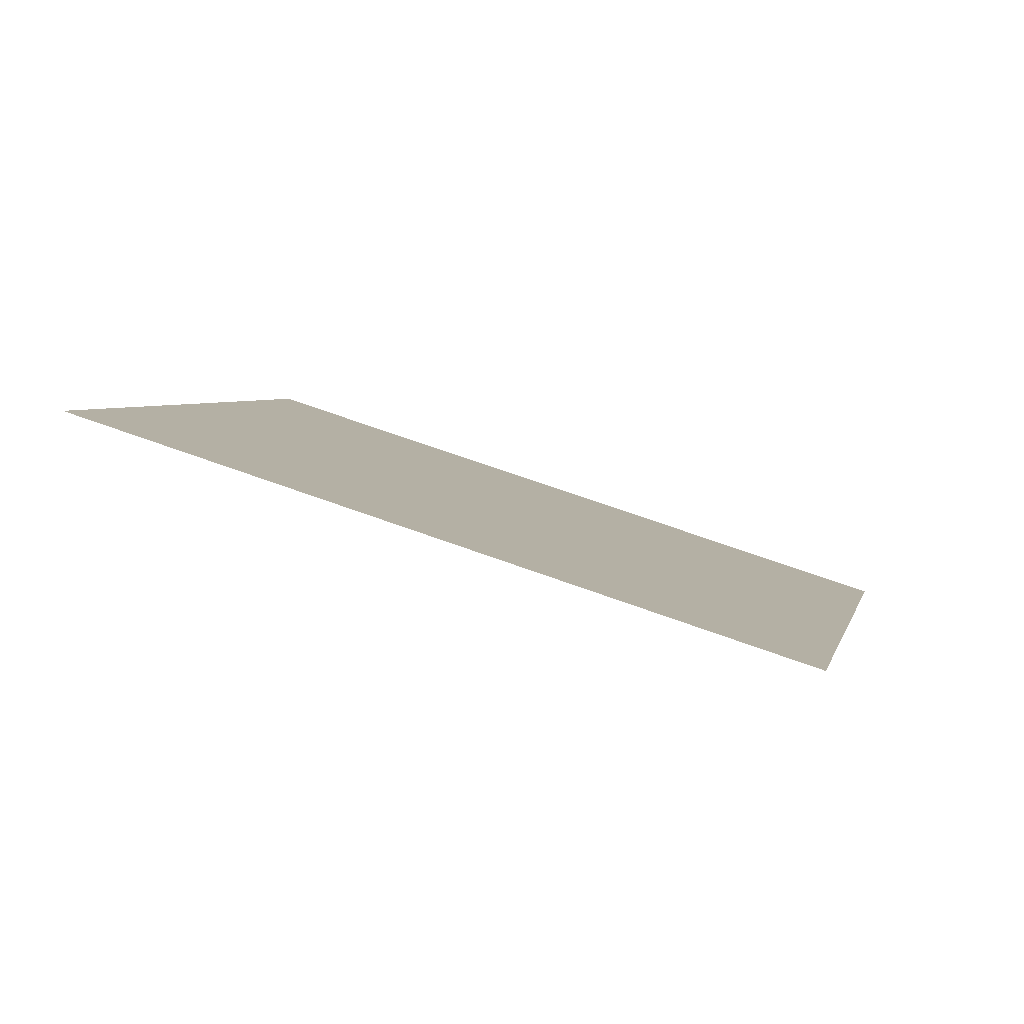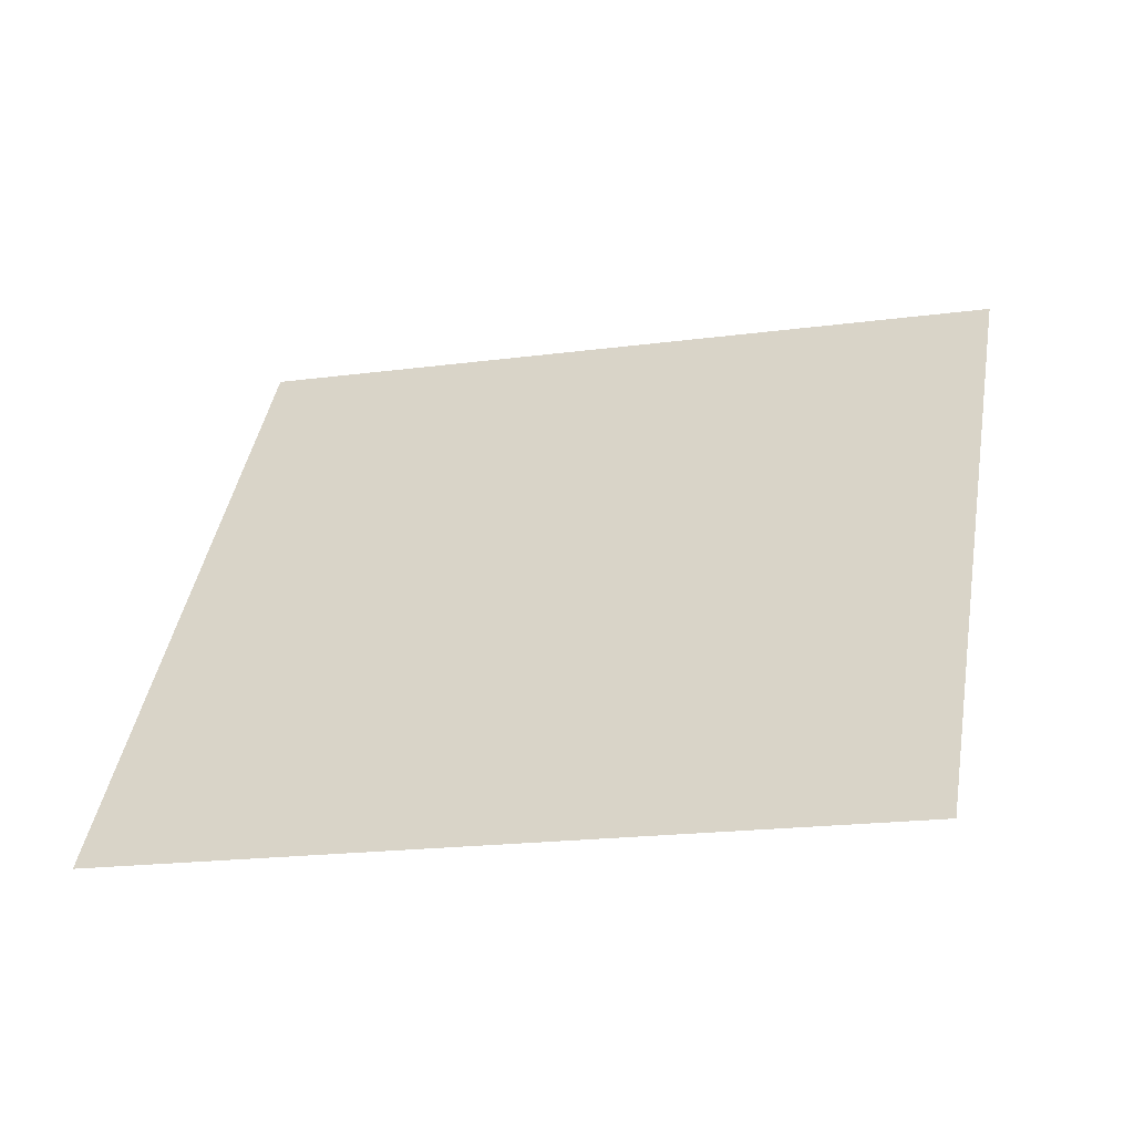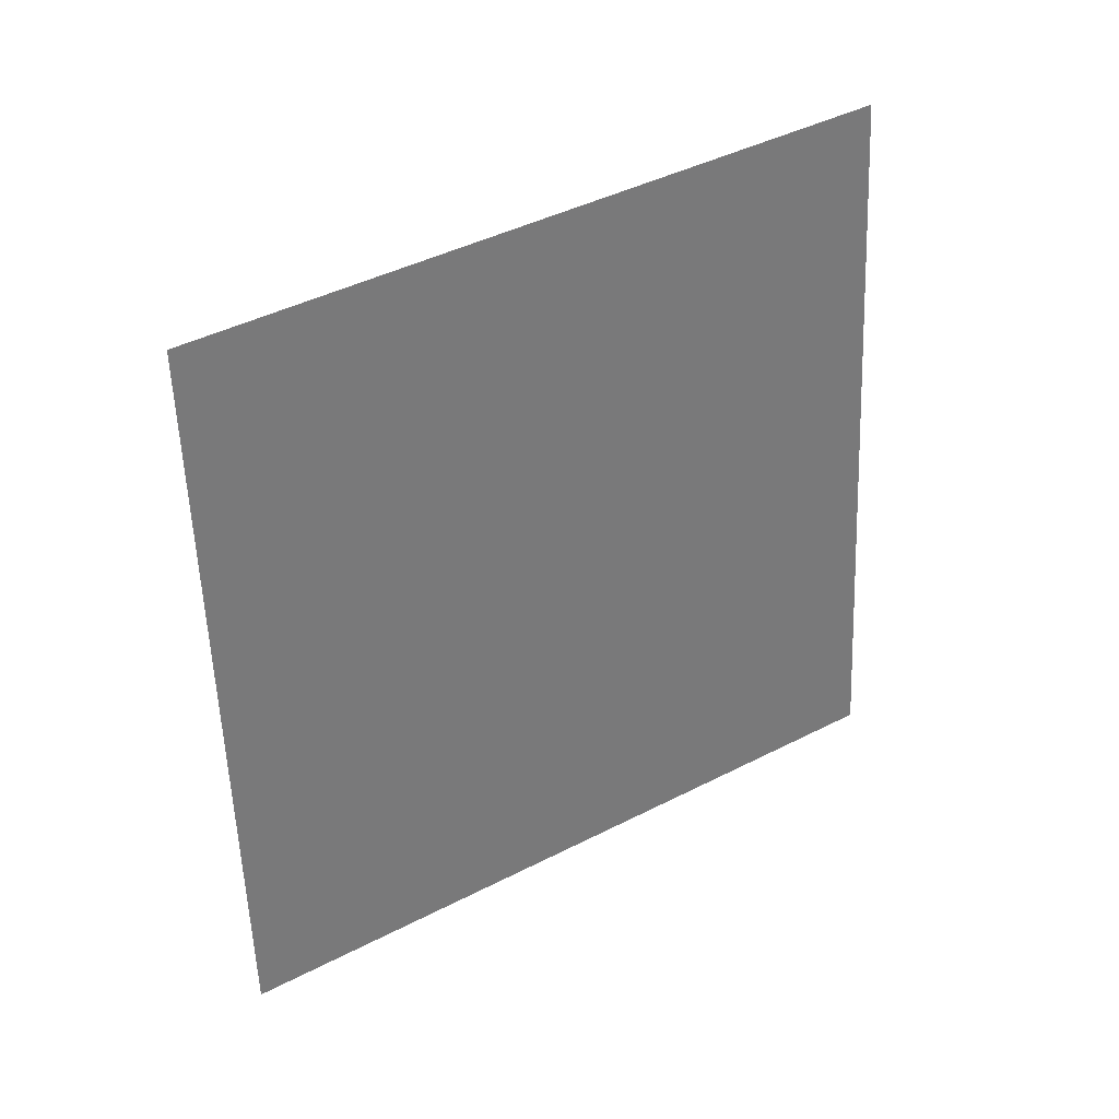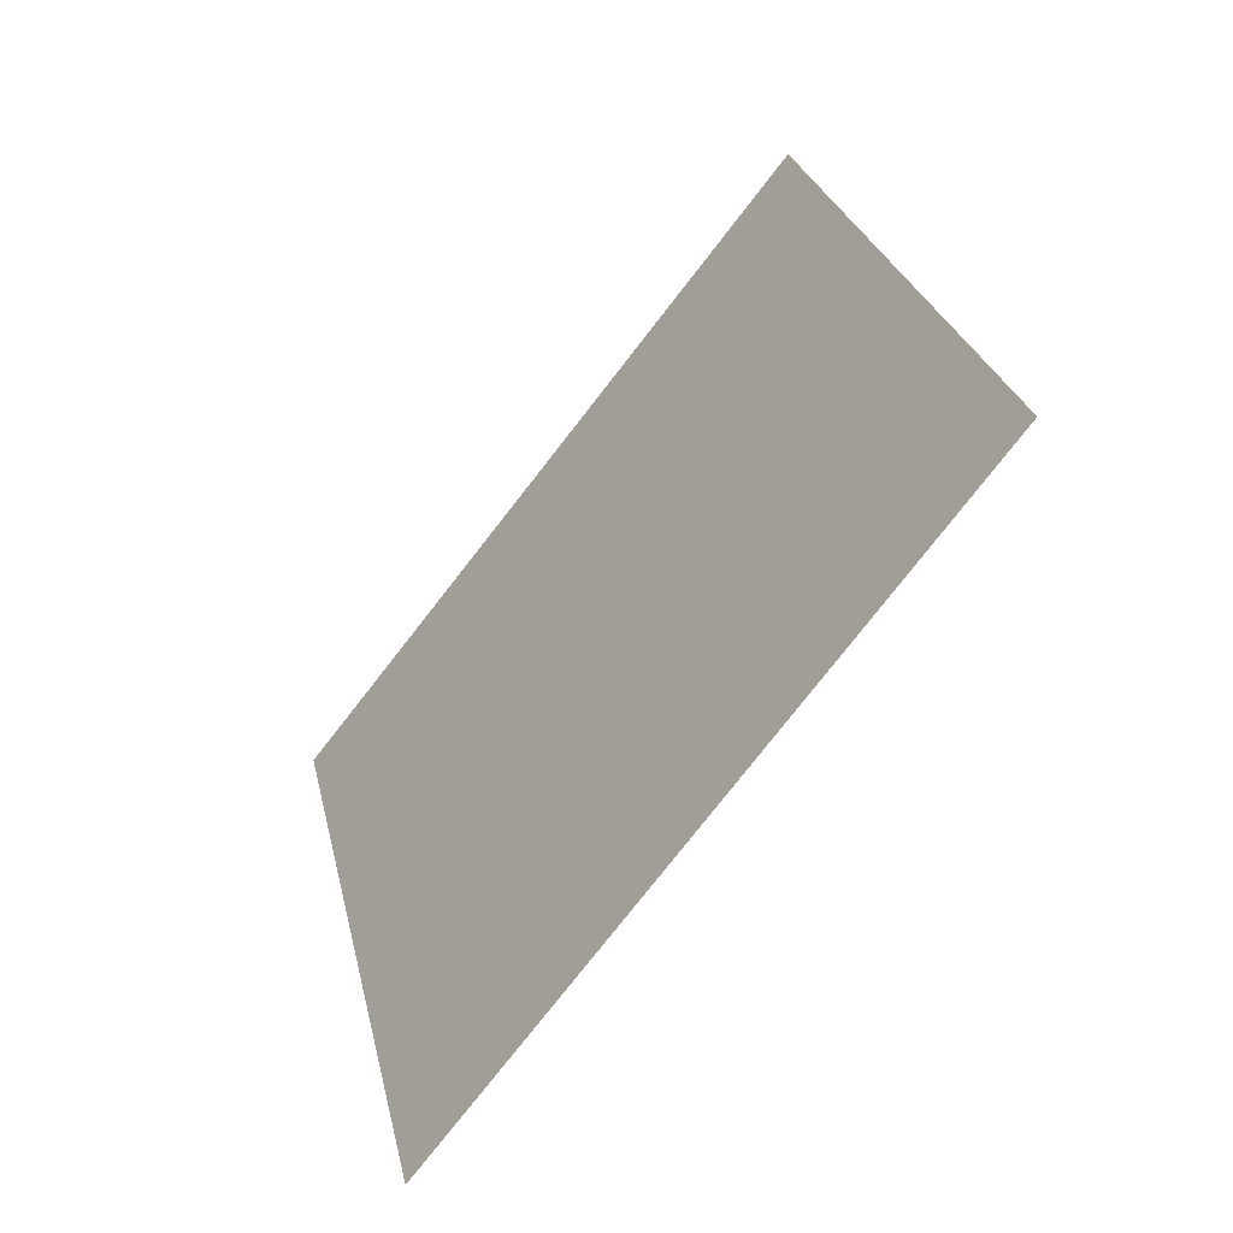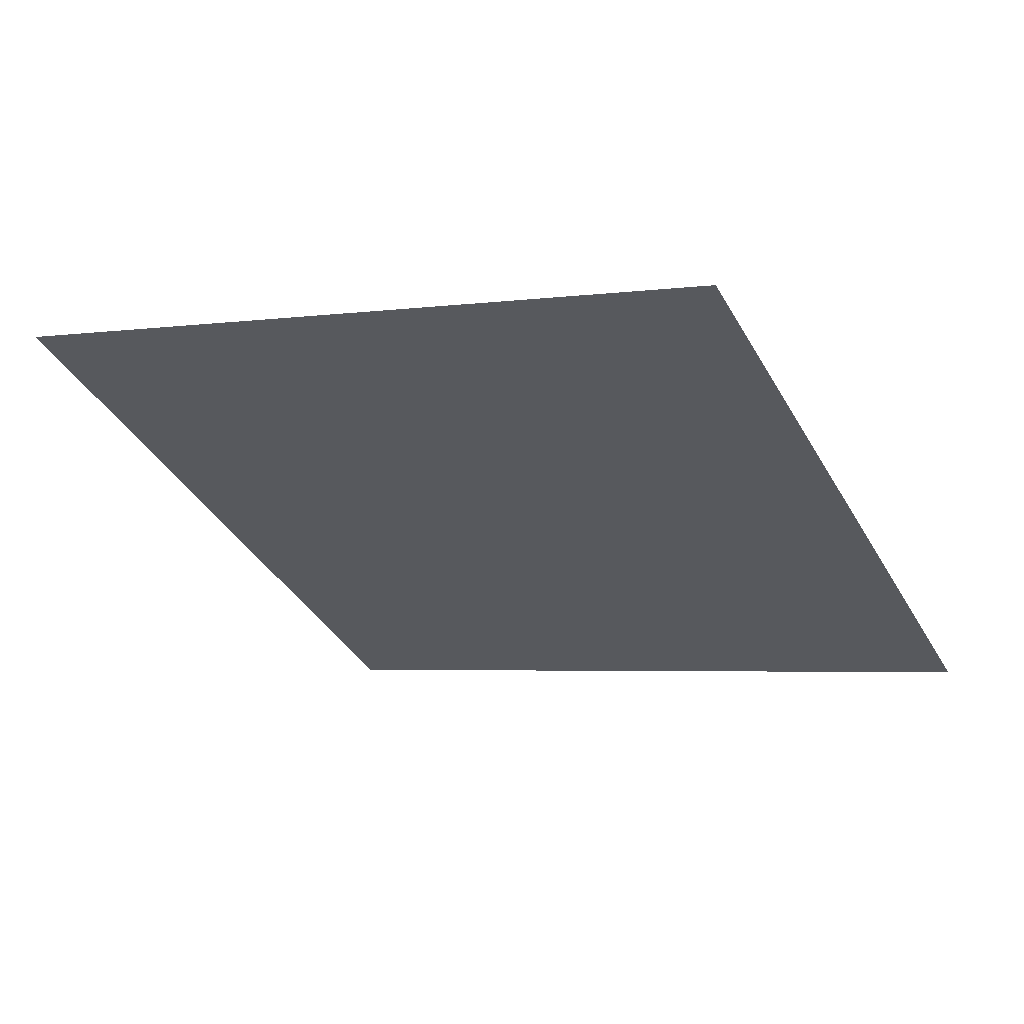
<metadata>
{"format":"obj","ext":"obj","renderer":"f3d","projection":"perspective","resolution":1024,"background":"white","views":[{"elev":-58.1,"azim":-66.1,"up":"+Y"},{"elev":-14.6,"azim":-104.9,"up":"+Z"},{"elev":5.5,"azim":95.9,"up":"+Y"},{"elev":24.0,"azim":-40.8,"up":"+Z"},{"elev":37.9,"azim":146.3,"up":"+Y"}]}
</metadata>
<code>
o Plane.022_Plane.742
v 0.9132 -0.7021 -2.451
v 1.928 -1.269 -0.9967
v -0.02273 -2.311 -2.425
v 0.9916 -2.878 -0.9708
f 2 3 1
f 2 4 3

</code>
